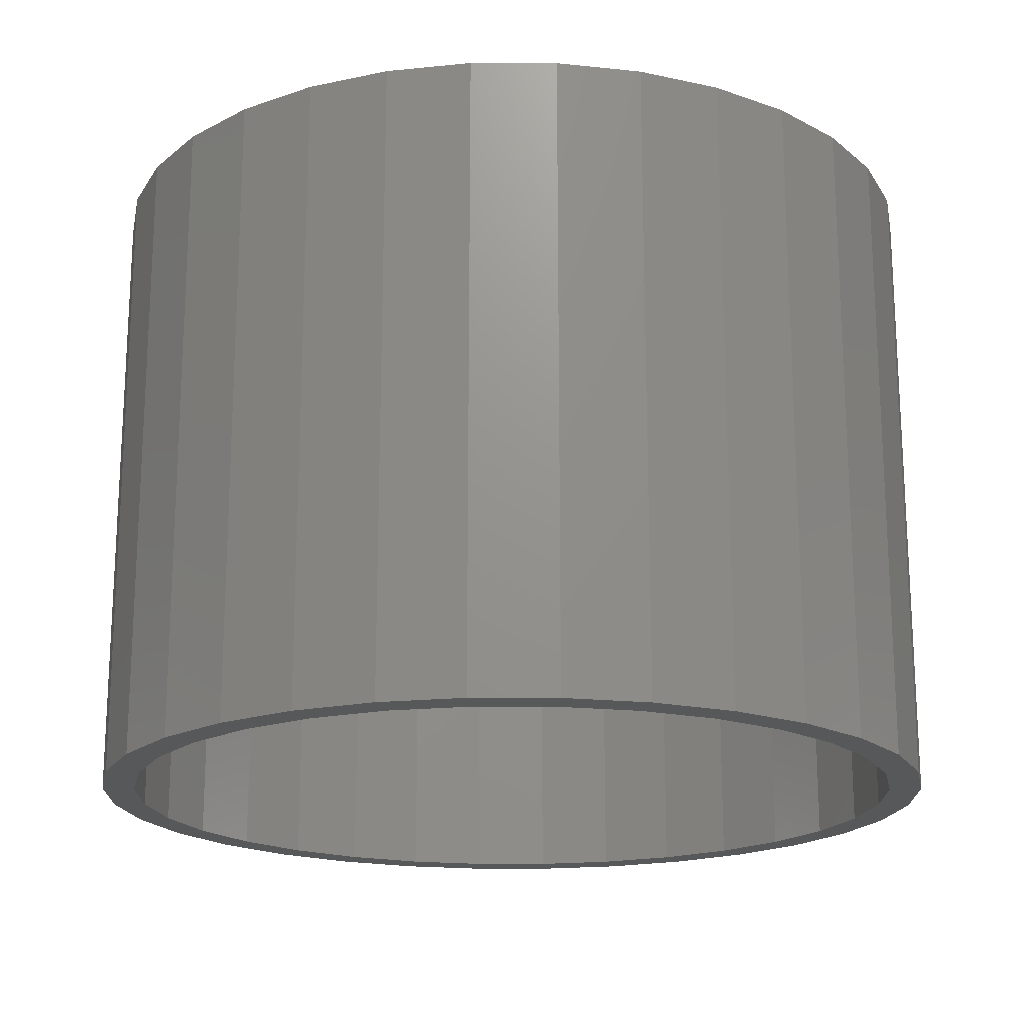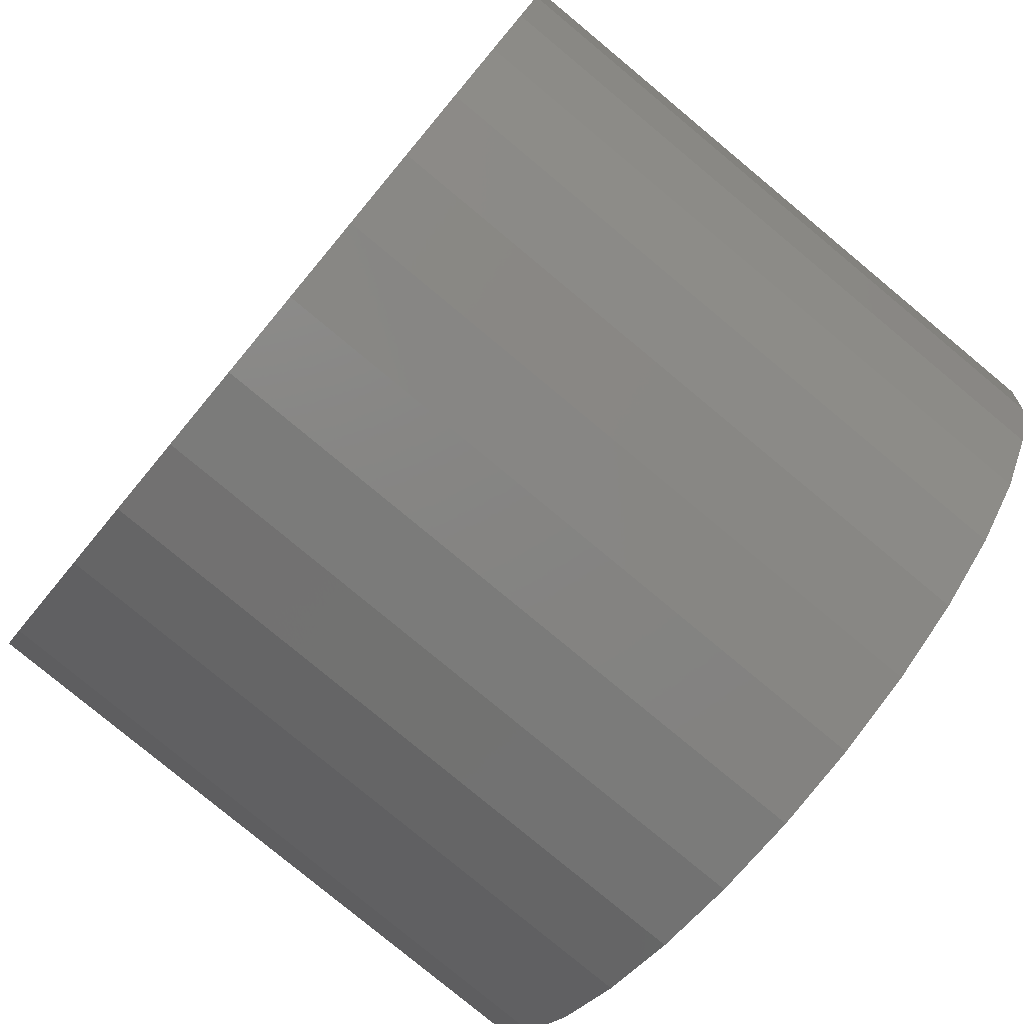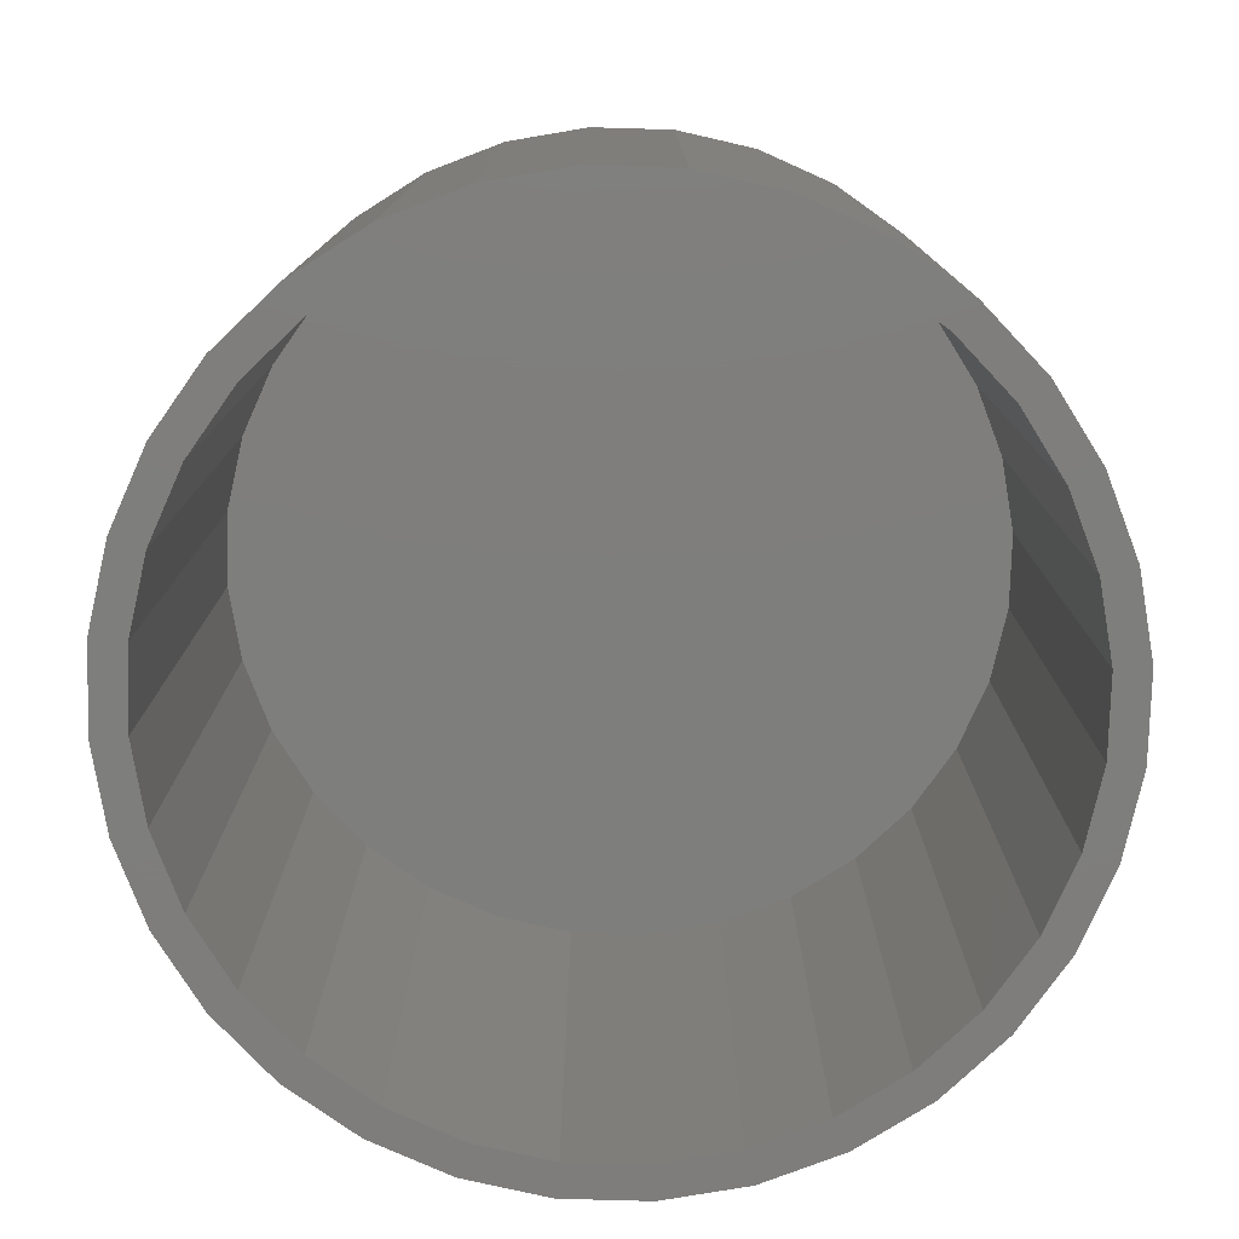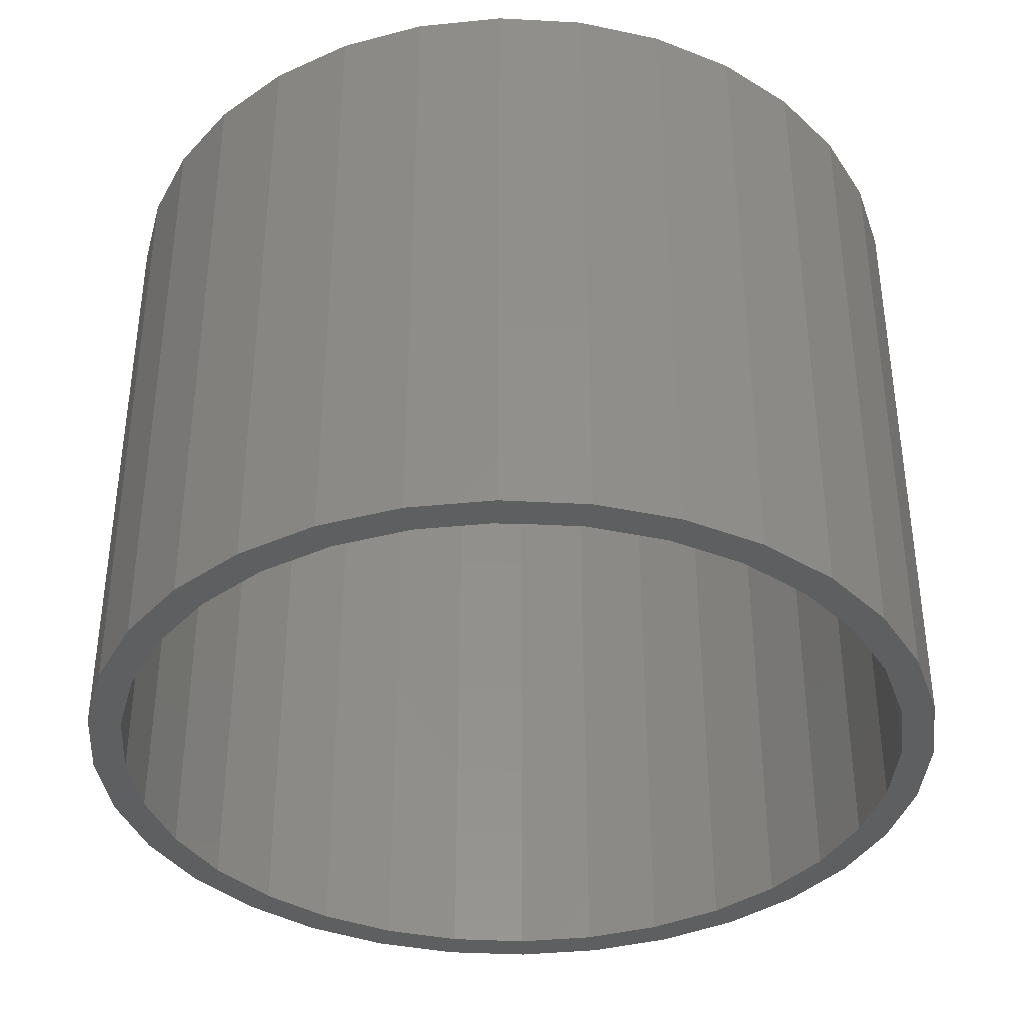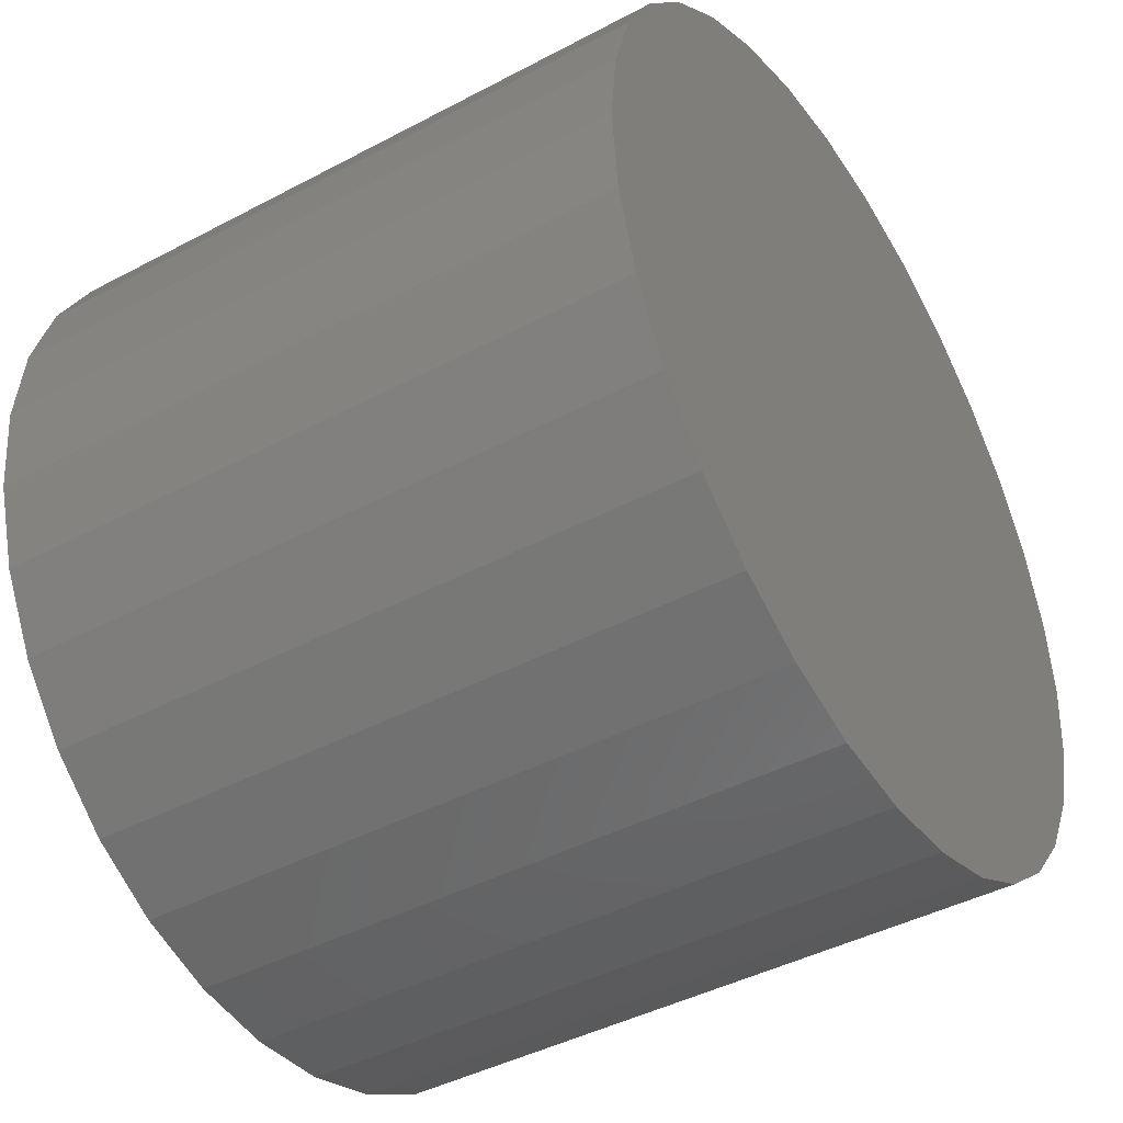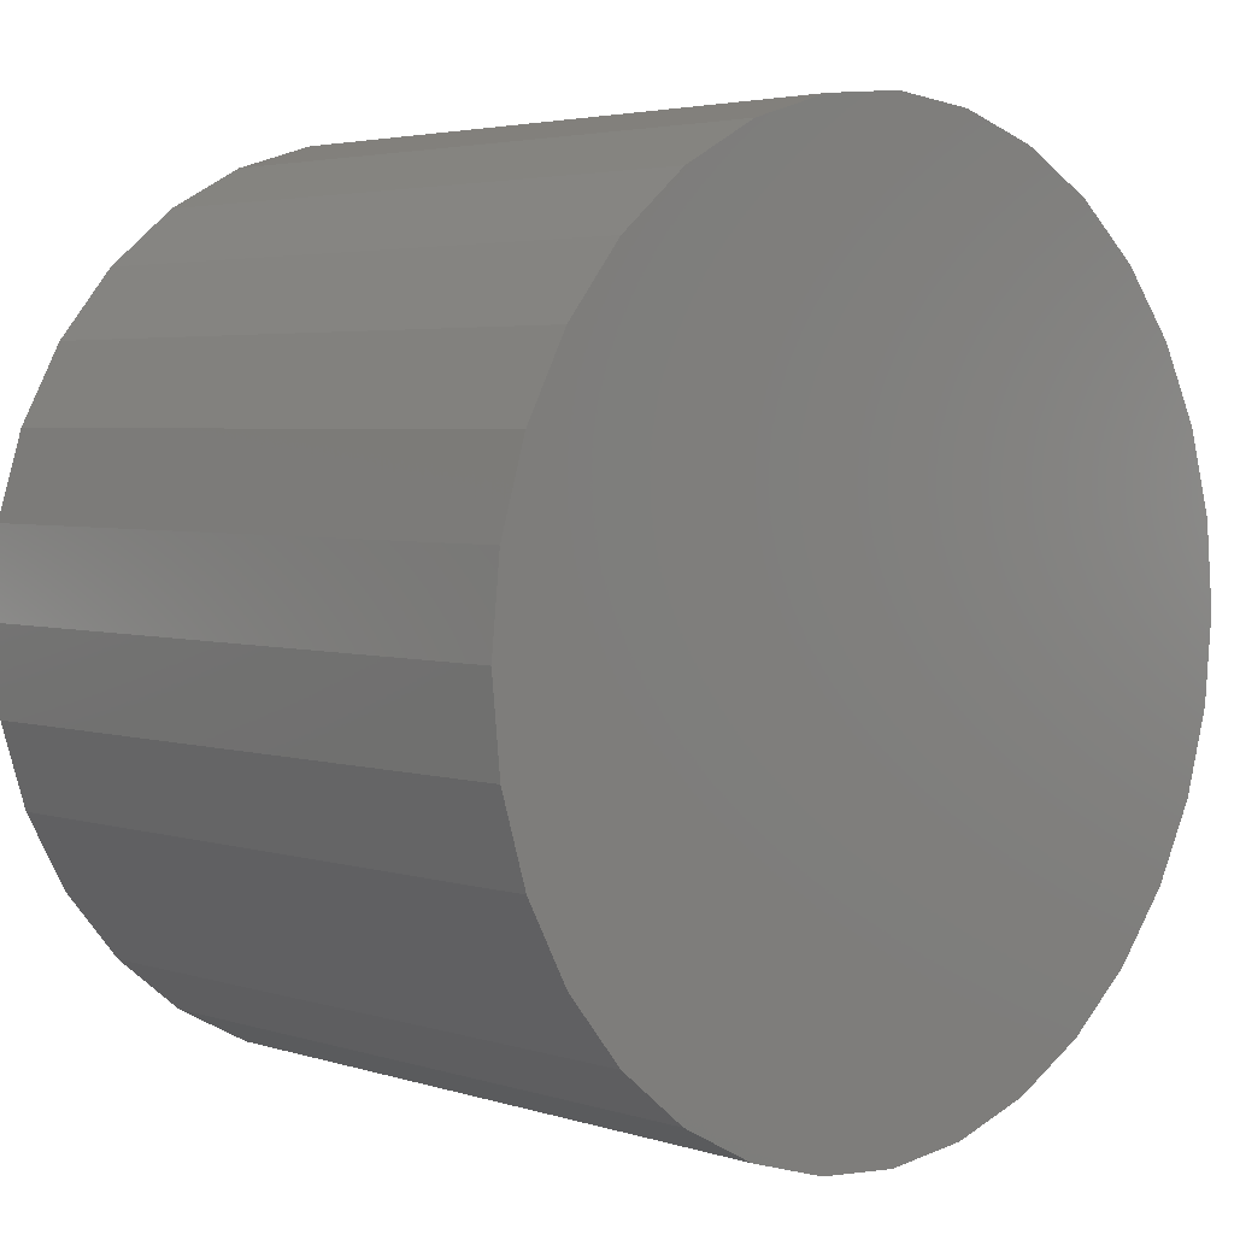
<metadata>
{"format":"stl","ext":"stl","renderer":"f3d","projection":"perspective","resolution":1024,"background":"white","views":[{"elev":-18.6,"azim":95.4,"up":"+Z"},{"elev":-79.4,"azim":50.3,"up":"+Y"},{"elev":-77.8,"azim":-63.5,"up":"+Z"},{"elev":-37.7,"azim":-88.3,"up":"+Z"},{"elev":-43.1,"azim":-57.8,"up":"+Y"},{"elev":3.7,"azim":-44.0,"up":"+Y"}]}
</metadata>
<code>
# stl→obj: 128 verts, 252 faces
v -0.03215 0.2013 0
v 0.007895 0.2053 0
v 0.007895 0.1896 0
v -0.07066 -0.1896 0
v -0.06468 -0.1752 0
v -0.0291 -0.186 0
v 0.007895 -0.1896 0
v -0.03215 -0.2013 0
v 0.007895 -0.2053 0
v 0.04794 0.2013 0
v 0.08645 0.1896 0
v 0.04489 0.186 0
v 0.08047 0.1752 0
v 0.08047 -0.1752 0
v 0.1219 -0.1707 0
v 0.08645 -0.1896 0
v 0.04489 -0.186 0
v 0.04794 -0.2013 0
v -0.07066 0.1896 0
v -0.0291 0.186 0
v -0.06468 0.1752 0
v -0.1061 0.1707 0
v -0.09746 0.1577 0
v -0.1262 0.1341 0
v -0.1372 0.1451 0
v -0.1498 0.1054 0
v -0.1628 0.114 0
v -0.1673 0.07257 0
v -0.1817 0.07855 0
v -0.1781 0.037 0
v -0.1934 0.04004 0
v -0.1817 -6.099e-17 0
v -0.1974 -6.602e-17 0
v -0.1781 -0.037 0
v -0.1934 -0.04004 0
v -0.1673 -0.07257 0
v -0.1817 -0.07855 0
v -0.1498 -0.1054 0
v -0.1628 -0.114 0
v -0.1262 -0.1341 0
v -0.1372 -0.1451 0
v -0.09746 -0.1577 0
v -0.1061 -0.1707 0
v 0.1133 -0.1577 0
v 0.142 -0.1341 0
v 0.153 -0.1451 0
v 0.1656 -0.1054 0
v 0.1786 -0.114 0
v 0.1831 -0.07257 0
v 0.1975 -0.07855 0
v 0.1939 -0.037 0
v 0.2092 -0.04004 0
v 0.1975 0 0
v 0.2132 0 0
v 0.1939 0.037 0
v 0.2092 0.04004 0
v 0.1831 0.07257 0
v 0.1975 0.07855 0
v 0.1656 0.1054 0
v 0.1786 0.114 0
v 0.142 0.1341 0
v 0.153 0.1451 0
v 0.1133 0.1577 0
v 0.1219 0.1707 0
v 0.04489 -0.186 0.2891
v 0.08047 -0.1752 0.2891
v 0.1133 -0.1577 0.2891
v 0.142 -0.1341 0.2891
v 0.1656 -0.1054 0.2891
v 0.1831 -0.07257 0.2891
v 0.1939 -0.037 0.2891
v 0.1975 0 0.2891
v 0.007895 -0.1896 0.2891
v -0.0291 -0.186 0.2891
v -0.06468 -0.1752 0.2891
v -0.09746 -0.1577 0.2891
v -0.1262 -0.1341 0.2891
v -0.1498 -0.1054 0.2891
v -0.1673 -0.07257 0.2891
v -0.1781 -0.037 0.2891
v -0.1817 -6.099e-17 0.2891
v -0.0291 0.186 0.2891
v -0.06468 0.1752 0.2891
v -0.09746 0.1577 0.2891
v -0.1262 0.1341 0.2891
v -0.1498 0.1054 0.2891
v -0.1673 0.07257 0.2891
v -0.1781 0.037 0.2891
v 0.007895 0.1896 0.2891
v 0.04489 0.186 0.2891
v 0.08047 0.1752 0.2891
v 0.1133 0.1577 0.2891
v 0.142 0.1341 0.2891
v 0.1656 0.1054 0.2891
v 0.1831 0.07257 0.2891
v 0.1939 0.037 0.2891
v -0.03215 0.2013 0.3047
v 0.04794 0.2013 0.3047
v 0.007895 0.2053 0.3047
v -0.07066 0.1896 0.3047
v 0.08645 0.1896 0.3047
v 0.08645 -0.1896 0.3047
v -0.03215 -0.2013 0.3047
v 0.04794 -0.2013 0.3047
v 0.007895 -0.2053 0.3047
v 0.1219 0.1707 0.3047
v -0.1061 0.1707 0.3047
v 0.153 0.1451 0.3047
v -0.1372 0.1451 0.3047
v 0.1786 0.114 0.3047
v -0.1628 0.114 0.3047
v 0.1975 0.07855 0.3047
v -0.1817 0.07855 0.3047
v 0.2092 0.04004 0.3047
v -0.1934 0.04004 0.3047
v 0.2132 0 0.3047
v -0.1974 -6.602e-17 0.3047
v 0.2092 -0.04004 0.3047
v -0.1934 -0.04004 0.3047
v 0.1975 -0.07855 0.3047
v -0.1817 -0.07855 0.3047
v 0.1786 -0.114 0.3047
v -0.1628 -0.114 0.3047
v 0.153 -0.1451 0.3047
v -0.1372 -0.1451 0.3047
v 0.1219 -0.1707 0.3047
v -0.1061 -0.1707 0.3047
v -0.07066 -0.1896 0.3047
f 1 2 3
f 4 5 6
f 7 4 6
f 8 4 7
f 9 8 7
f 3 2 10
f 11 3 10
f 12 3 11
f 13 12 11
f 14 15 16
f 17 14 16
f 7 17 16
f 7 16 18
f 18 9 7
f 19 1 3
f 19 3 20
f 19 20 21
f 19 21 22
f 21 23 22
f 22 23 24
f 22 24 25
f 25 24 26
f 25 26 27
f 27 26 28
f 27 28 29
f 29 28 30
f 29 30 31
f 31 30 32
f 31 32 33
f 33 32 34
f 33 34 35
f 35 34 36
f 35 36 37
f 37 36 38
f 37 38 39
f 39 38 40
f 39 40 41
f 41 40 42
f 41 42 43
f 43 42 5
f 43 5 4
f 14 44 15
f 15 44 45
f 15 45 46
f 46 45 47
f 46 47 48
f 48 47 49
f 48 49 50
f 50 49 51
f 50 51 52
f 52 51 53
f 52 53 54
f 54 53 55
f 54 55 56
f 56 55 57
f 56 57 58
f 58 57 59
f 58 59 60
f 60 59 61
f 60 61 62
f 62 61 63
f 62 63 64
f 64 63 13
f 64 13 11
f 7 65 17
f 17 65 66
f 17 66 14
f 14 66 67
f 14 67 44
f 44 67 68
f 44 68 45
f 45 68 69
f 45 69 47
f 47 69 70
f 47 70 49
f 49 70 71
f 49 71 51
f 51 71 72
f 51 72 53
f 65 7 73
f 73 7 6
f 73 6 74
f 74 6 5
f 74 5 75
f 75 5 42
f 75 42 76
f 76 42 40
f 76 40 77
f 77 40 38
f 77 38 78
f 78 38 36
f 78 36 79
f 79 36 34
f 79 34 80
f 80 34 32
f 80 32 81
f 3 82 20
f 20 82 83
f 20 83 21
f 21 83 84
f 21 84 23
f 23 84 85
f 23 85 24
f 24 85 86
f 24 86 26
f 26 86 87
f 26 87 28
f 28 87 88
f 28 88 30
f 30 88 81
f 30 81 32
f 82 3 89
f 89 3 12
f 89 12 90
f 90 12 13
f 90 13 91
f 91 13 63
f 91 63 92
f 92 63 61
f 92 61 93
f 93 61 59
f 93 59 94
f 94 59 57
f 94 57 95
f 95 57 55
f 95 55 96
f 96 55 53
f 96 53 72
f 89 90 82
f 83 82 90
f 91 83 90
f 65 74 66
f 73 74 65
f 74 75 66
f 66 75 76
f 66 76 67
f 67 76 77
f 67 77 68
f 68 77 78
f 68 78 69
f 69 78 79
f 69 79 70
f 70 79 80
f 70 80 71
f 71 80 81
f 71 81 72
f 72 81 88
f 72 88 96
f 96 88 87
f 96 87 95
f 95 87 86
f 95 86 94
f 94 86 85
f 94 85 93
f 93 85 84
f 93 84 92
f 92 84 83
f 92 83 91
f 97 98 99
f 98 97 100
f 98 100 101
f 102 103 104
f 104 103 105
f 101 100 106
f 106 100 107
f 106 107 108
f 108 107 109
f 108 109 110
f 110 109 111
f 110 111 112
f 112 111 113
f 112 113 114
f 114 113 115
f 114 115 116
f 116 115 117
f 116 117 118
f 118 117 119
f 118 119 120
f 120 119 121
f 120 121 122
f 122 121 123
f 122 123 124
f 124 123 125
f 124 125 126
f 126 125 127
f 126 127 102
f 102 127 128
f 102 128 103
f 54 116 52
f 52 116 118
f 52 118 50
f 50 118 120
f 50 120 48
f 48 120 122
f 48 122 46
f 46 122 124
f 46 124 15
f 15 124 126
f 15 126 16
f 16 126 102
f 16 102 18
f 18 102 104
f 18 104 9
f 9 104 105
f 9 105 8
f 8 105 103
f 8 103 4
f 4 103 128
f 4 128 43
f 43 128 127
f 43 127 41
f 41 127 125
f 41 125 39
f 39 125 123
f 39 123 37
f 37 123 121
f 37 121 35
f 35 121 119
f 35 119 33
f 33 119 117
f 33 117 31
f 31 117 115
f 31 115 29
f 29 115 113
f 29 113 27
f 27 113 111
f 27 111 25
f 25 111 109
f 25 109 22
f 22 109 107
f 22 107 19
f 19 107 100
f 19 100 1
f 1 100 97
f 1 97 2
f 2 97 99
f 2 99 10
f 10 99 98
f 10 98 11
f 11 98 101
f 11 101 64
f 64 101 106
f 64 106 62
f 62 106 108
f 62 108 60
f 60 108 110
f 60 110 58
f 58 110 112
f 58 112 56
f 56 112 114
f 56 114 54
f 54 114 116

</code>
